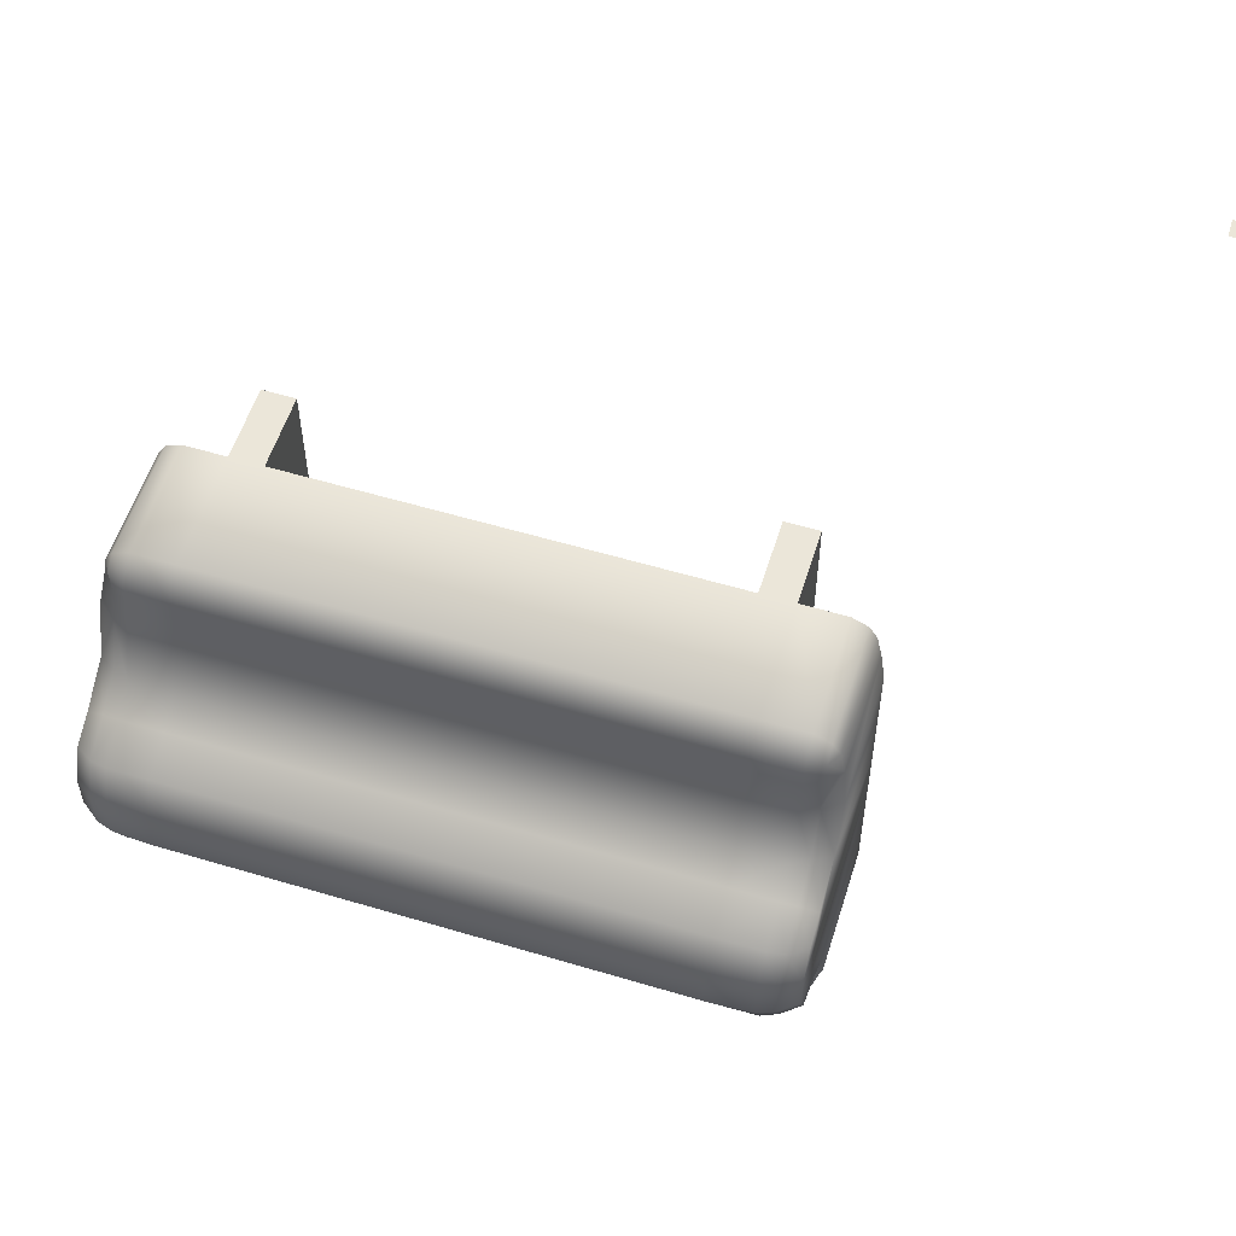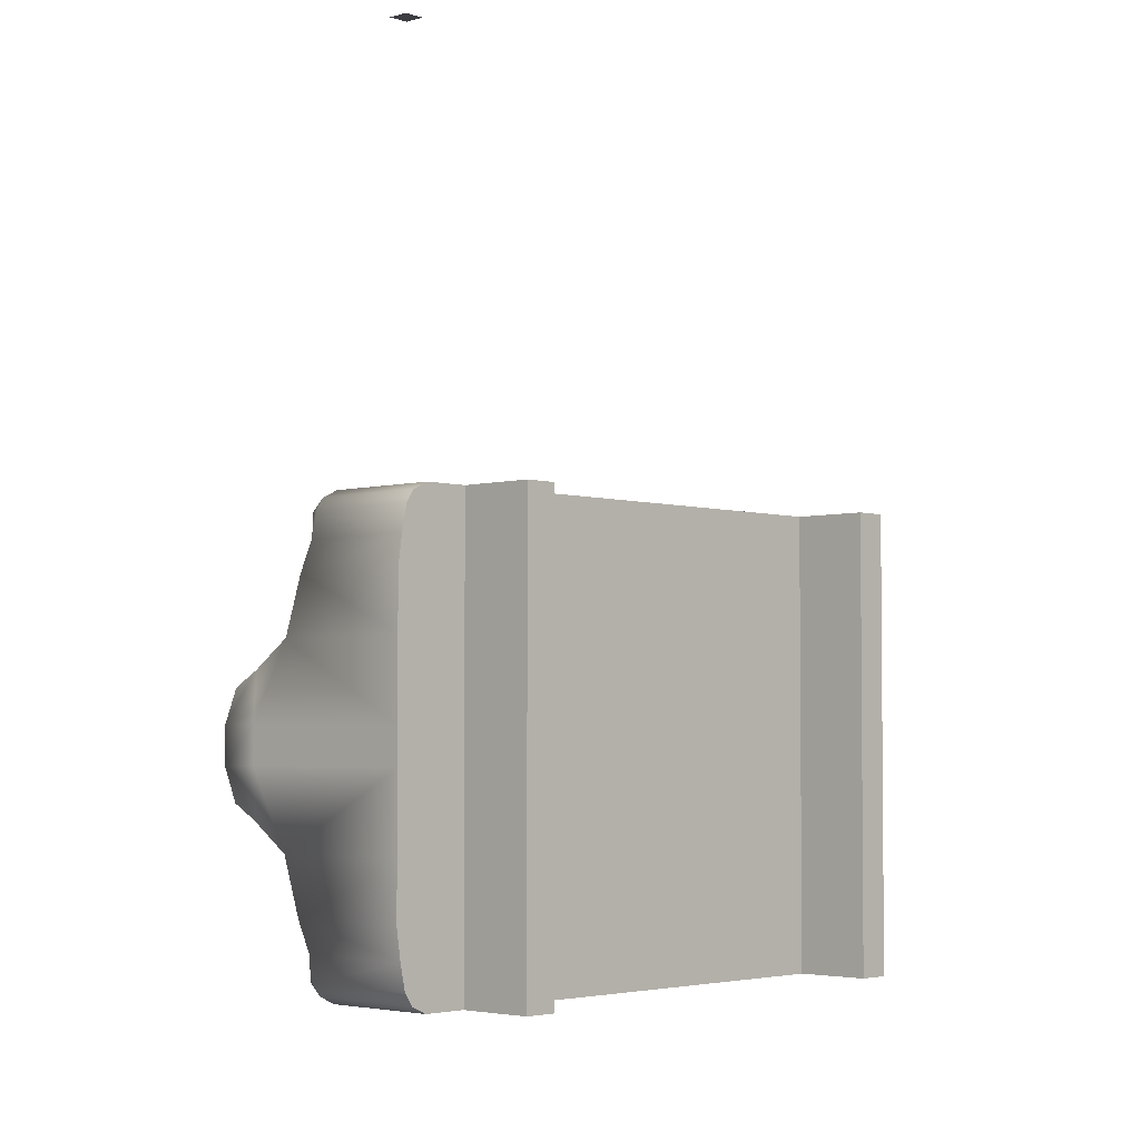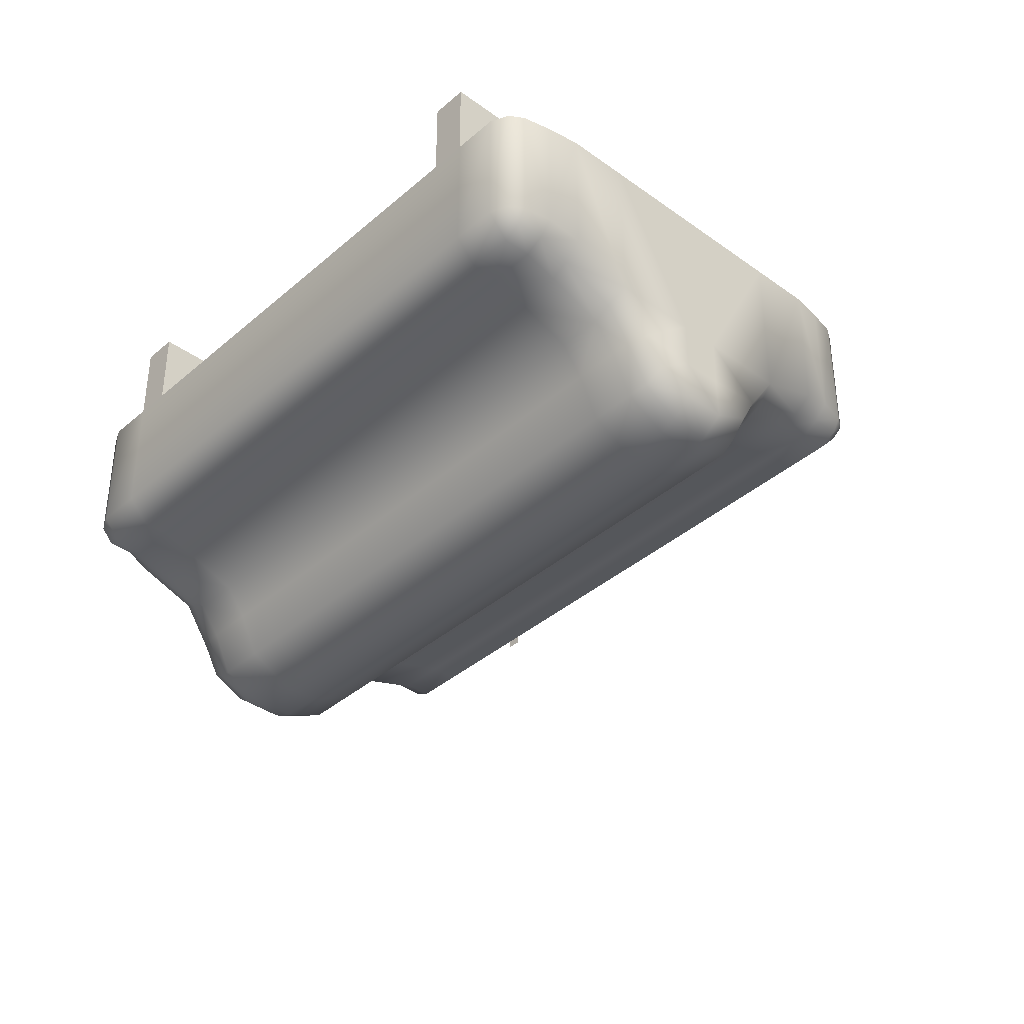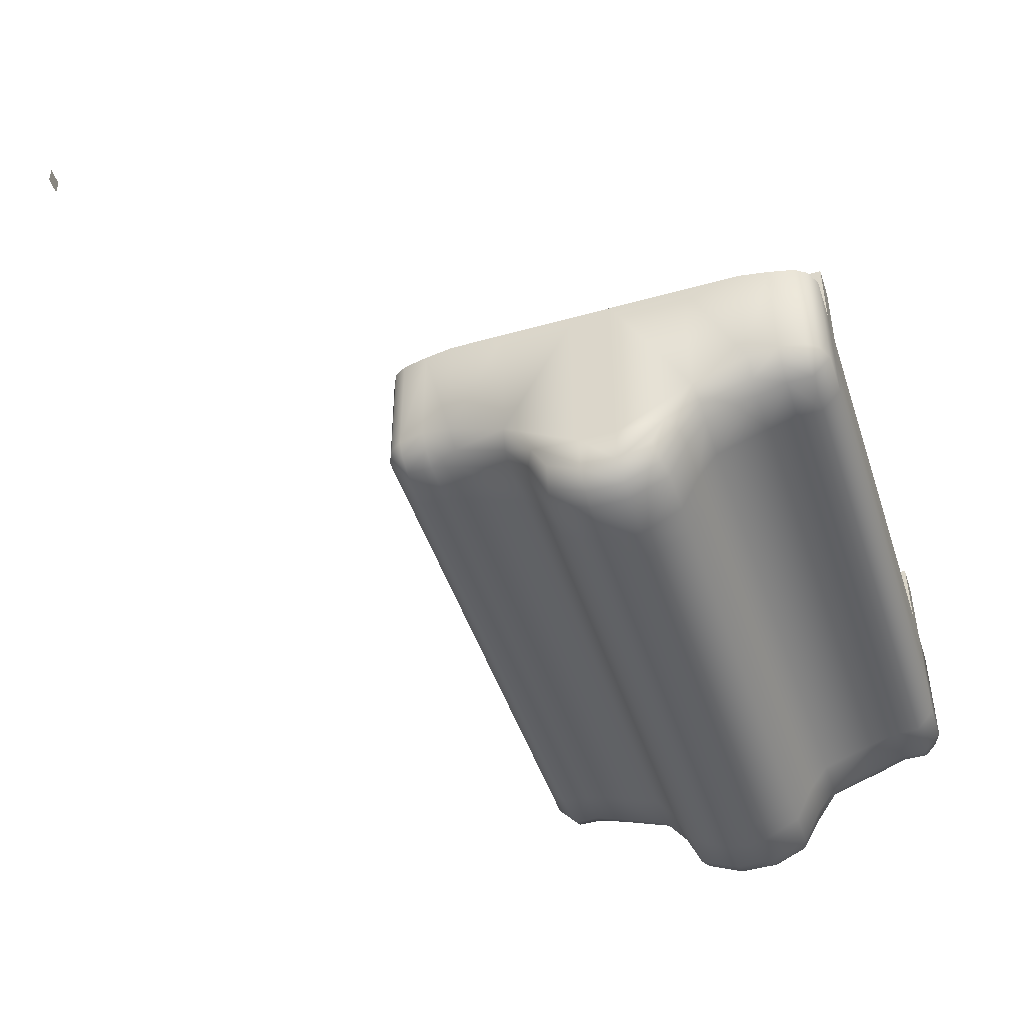
<metadata>
{"format":"obj","ext":"obj","renderer":"f3d","projection":"perspective","resolution":1024,"background":"white","views":[{"elev":56.4,"azim":17.4,"up":"+Z"},{"elev":-3.5,"azim":133.4,"up":"+Z"},{"elev":-38.2,"azim":-132.5,"up":"+Y"},{"elev":-46.3,"azim":107.9,"up":"+Y"}]}
</metadata>
<code>
o LightSwitchDialB_30_LightSwitchDialB_30_2_GeomSubset_1
v 0.0005 0.007671 0.05837
v -0.0005 0.007671 0.05837
v 0.0005 0.008671 0.05837
v -0.0005 0.008671 0.05837
v 0.0005 0.007671 0.05837
v -0.0005 0.007671 0.05837
v 0.0005 0.008671 0.05837
v -0.0005 0.008671 0.05837
v 0.0005 0.007671 0.05837
v -0.0005 0.007671 0.05837
v 0.0005 0.008671 0.05837
v -0.0005 0.008671 0.05837
v -0.011 -0.01136 0.03549
v -0.01127 -0.01081 0.03724
v -0.04865 -0.01081 0.03724
v -0.04892 -0.01136 0.03549
v -0.011 -0.004062 0.03551
v -0.01125 -0.004062 0.03721
v -0.04867 -0.004062 0.03721
v -0.04892 -0.004062 0.03551
v -0.01201 -0.01156 0.03723
v -0.01296 -0.01206 0.03723
v -0.01295 -0.01259 0.03546
v -0.01202 -0.01211 0.03547
v -0.0479 -0.01211 0.03547
v -0.04697 -0.01259 0.03546
v -0.04696 -0.01206 0.03723
v -0.04791 -0.01156 0.03723
v -0.01202 -0.01317 0.03245
v -0.01295 -0.01365 0.03245
v -0.04697 -0.01365 0.03245
v -0.0479 -0.01317 0.03245
v -0.04892 -0.01248 0.03223
v -0.04892 -0.004062 0.03223
v -0.011 -0.004062 0.03223
v -0.011 -0.01248 0.03223
v -0.04892 -0.01242 0.02776
v -0.04892 -0.004062 0.02776
v -0.011 -0.004062 0.02776
v -0.011 -0.01242 0.02776
v -0.011 -0.01728 0.02782
v -0.04892 -0.01728 0.02782
v -0.01202 -0.01711 0.02995
v -0.01295 -0.01738 0.0302
v -0.04697 -0.01738 0.0302
v -0.0479 -0.01711 0.02995
v -0.04892 -0.01641 0.02972
v -0.011 -0.01641 0.02972
v -0.04892 -0.015 0.02776
v -0.011 -0.015 0.02776
v -0.011 -0.01482 0.03061
v -0.01202 -0.01504 0.03111
v -0.01295 -0.01519 0.03129
v -0.04892 -0.01482 0.03061
v -0.01296 -0.01081 0.03985
v -0.01201 -0.01081 0.0394
v -0.01201 -0.01156 0.03872
v -0.01296 -0.01206 0.03872
v -0.01295 -0.004062 0.03985
v -0.01202 -0.004062 0.03941
v -0.04696 -0.01081 0.03985
v -0.04791 -0.01081 0.0394
v -0.0479 -0.004062 0.03941
v -0.04697 -0.004062 0.03985
v -0.04696 -0.01206 0.03872
v -0.04791 -0.01156 0.03872
v -0.01158 -0.01081 0.03872
v -0.01156 -0.004062 0.0387
v -0.04834 -0.01081 0.03872
v -0.04836 -0.004062 0.0387
v -0.01557 -0.01206 0.03872
v -0.01751 -0.01206 0.03872
v -0.01557 -0.01206 0.03723
v -0.01751 -0.01206 0.03723
v -0.01751 -0.01259 0.03546
v -0.01557 -0.01259 0.03546
v -0.01751 -0.01365 0.03245
v -0.01557 -0.01365 0.03245
v -0.01751 -0.01519 0.03129
v -0.01557 -0.01519 0.03129
v -0.01751 -0.01738 0.0302
v -0.01557 -0.01738 0.0302
v -0.01557 -0.01857 0.02782
v -0.01751 -0.01857 0.02782
v -0.01751 -0.004062 0.02776
v -0.01557 -0.004062 0.02776
v -0.01557 -0.004062 0.03223
v -0.01751 -0.004062 0.03223
v -0.01557 -0.004062 0.03555
v -0.01751 -0.004062 0.03548
v -0.01557 -0.004062 0.03721
v -0.01751 -0.004062 0.03721
v -0.01557 -0.004062 0.0387
v -0.01751 -0.004062 0.0387
v -0.01751 -0.004062 0.03941
v -0.01751 -0.004062 0.03985
v -0.01557 -0.004062 0.03985
v -0.01751 -0.01081 0.03985
v -0.01557 -0.01081 0.03985
v -0.04261 -0.01206 0.03872
v -0.04454 -0.01206 0.03872
v -0.04454 -0.01206 0.03723
v -0.04261 -0.01206 0.03723
v -0.04453 -0.01259 0.03546
v -0.04261 -0.01259 0.03546
v -0.04453 -0.01365 0.03245
v -0.04261 -0.01365 0.03245
v -0.04453 -0.01519 0.03129
v -0.04261 -0.01519 0.03129
v -0.04453 -0.01738 0.0302
v -0.04261 -0.01738 0.0302
v -0.04453 -0.01857 0.02782
v -0.04261 -0.01857 0.02782
v -0.04453 -0.004062 0.02776
v -0.04261 -0.004062 0.02776
v -0.04453 -0.004062 0.03223
v -0.04261 -0.004062 0.03223
v -0.04453 -0.004062 0.03555
v -0.04261 -0.004062 0.03548
v -0.04454 -0.004062 0.03721
v -0.04261 -0.004062 0.03721
v -0.04454 -0.004062 0.0387
v -0.04261 -0.004062 0.0387
v -0.04261 -0.004062 0.03941
v -0.04454 -0.004062 0.03985
v -0.04261 -0.004062 0.03985
v -0.04454 -0.01081 0.03985
v -0.04261 -0.01081 0.03985
v -0.01557 -0.004062 0.03941
v -0.04454 -0.004062 0.03941
v -0.011 -0.01136 0.01795
v -0.01127 -0.01081 0.0162
v -0.04865 -0.01081 0.0162
v -0.04892 -0.01136 0.01795
v -0.011 -0.004062 0.01793
v -0.01125 -0.004062 0.01623
v -0.04867 -0.004062 0.01623
v -0.04892 -0.004062 0.01793
v -0.01201 -0.01156 0.01621
v -0.01296 -0.01206 0.01621
v -0.01295 -0.01259 0.01798
v -0.01202 -0.01211 0.01797
v -0.0479 -0.01211 0.01797
v -0.04697 -0.01259 0.01798
v -0.04696 -0.01206 0.01621
v -0.04791 -0.01156 0.01621
v -0.01202 -0.01317 0.02099
v -0.01295 -0.01365 0.02099
v -0.04697 -0.01365 0.02099
v -0.0479 -0.01317 0.02099
v -0.04892 -0.01248 0.02121
v -0.04892 -0.004062 0.02121
v -0.011 -0.004062 0.02121
v -0.011 -0.01248 0.02121
v -0.04892 -0.01242 0.02568
v -0.04892 -0.004062 0.02568
v -0.011 -0.004062 0.02568
v -0.011 -0.01242 0.02568
v -0.011 -0.01728 0.02562
v -0.04892 -0.01728 0.02562
v -0.01202 -0.01711 0.02349
v -0.01295 -0.01738 0.02324
v -0.04697 -0.01738 0.02324
v -0.0479 -0.01711 0.02349
v -0.04892 -0.01641 0.02371
v -0.011 -0.01641 0.02371
v -0.04892 -0.015 0.02568
v -0.011 -0.015 0.02568
v -0.011 -0.01482 0.02283
v -0.01202 -0.01504 0.02233
v -0.01295 -0.01519 0.02216
v -0.04697 -0.01519 0.02216
v -0.0479 -0.01504 0.02233
v -0.04892 -0.01482 0.02283
v -0.01296 -0.01081 0.01359
v -0.01201 -0.01081 0.01404
v -0.01201 -0.01156 0.01472
v -0.01296 -0.01206 0.01473
v -0.01295 -0.004062 0.01359
v -0.01202 -0.004062 0.01403
v -0.04696 -0.01081 0.01359
v -0.04791 -0.01081 0.01404
v -0.0479 -0.004062 0.01403
v -0.04697 -0.004062 0.01359
v -0.04696 -0.01206 0.01473
v -0.04791 -0.01156 0.01472
v -0.01158 -0.01081 0.01472
v -0.01156 -0.004062 0.01474
v -0.04834 -0.01081 0.01472
v -0.04836 -0.004062 0.01474
v -0.01557 -0.01206 0.01473
v -0.01751 -0.01206 0.01473
v -0.01557 -0.01206 0.01621
v -0.01751 -0.01206 0.01621
v -0.01751 -0.01259 0.01798
v -0.01557 -0.01259 0.01798
v -0.01751 -0.01365 0.02099
v -0.01557 -0.01365 0.02099
v -0.01751 -0.01519 0.02216
v -0.01557 -0.01519 0.02216
v -0.01751 -0.01738 0.02324
v -0.01557 -0.01738 0.02324
v -0.01557 -0.01857 0.02562
v -0.01751 -0.01857 0.02562
v -0.01751 -0.004062 0.02568
v -0.01557 -0.004062 0.02568
v -0.01557 -0.004062 0.02121
v -0.01751 -0.004062 0.02121
v -0.01557 -0.004062 0.01789
v -0.01751 -0.004062 0.01796
v -0.01557 -0.004062 0.01623
v -0.01751 -0.004062 0.01623
v -0.01557 -0.004062 0.01474
v -0.01751 -0.004062 0.01474
v -0.01751 -0.004062 0.01403
v -0.01751 -0.004062 0.01359
v -0.01557 -0.004062 0.01359
v -0.01751 -0.01081 0.01359
v -0.01557 -0.01081 0.01359
v -0.04261 -0.01206 0.01473
v -0.04454 -0.01206 0.01473
v -0.04454 -0.01206 0.01621
v -0.04261 -0.01206 0.01621
v -0.04453 -0.01259 0.01798
v -0.04261 -0.01259 0.01798
v -0.04453 -0.01365 0.02099
v -0.04261 -0.01365 0.02099
v -0.04453 -0.01519 0.02216
v -0.04261 -0.01519 0.02216
v -0.04453 -0.01738 0.02324
v -0.04261 -0.01738 0.02324
v -0.04453 -0.01857 0.02562
v -0.04261 -0.01857 0.02562
v -0.04453 -0.004062 0.02568
v -0.04261 -0.004062 0.02568
v -0.04453 -0.004062 0.02121
v -0.04261 -0.004062 0.02121
v -0.04453 -0.004062 0.01789
v -0.04261 -0.004062 0.01796
v -0.04454 -0.004062 0.01623
v -0.04261 -0.004062 0.01623
v -0.04454 -0.004062 0.01474
v -0.04261 -0.004062 0.01474
v -0.04261 -0.004062 0.01403
v -0.04454 -0.004062 0.01359
v -0.04261 -0.004062 0.01359
v -0.04454 -0.01081 0.01359
v -0.04261 -0.01081 0.01359
v -0.01557 -0.004062 0.01403
v -0.04454 -0.004062 0.01403
v -0.01557 0.000333 0.02776
v -0.01751 0.000333 0.02776
v -0.01557 0.000333 0.03223
v -0.01751 0.000333 0.03223
v -0.01557 0.000333 0.03555
v -0.01751 0.000333 0.03548
v -0.01557 0.000333 0.03721
v -0.01751 0.000333 0.03721
v -0.01557 0.000333 0.0387
v -0.01751 0.000333 0.0387
v -0.01557 0.000333 0.03941
v -0.01751 0.000333 0.03941
v -0.01557 0.000333 0.03985
v -0.01751 0.000333 0.03985
v -0.01751 0.000333 0.02121
v -0.01751 0.000333 0.02568
v -0.01557 0.000333 0.02121
v -0.01557 0.000333 0.02568
v -0.01751 0.000333 0.01796
v -0.01557 0.000333 0.01789
v -0.01751 0.000333 0.01623
v -0.01557 0.000333 0.01623
v -0.01751 0.000333 0.01474
v -0.01557 0.000333 0.01474
v -0.01751 0.000333 0.01403
v -0.01557 0.000333 0.01403
v -0.01751 0.000333 0.01359
v -0.01557 0.000333 0.01359
v -0.04261 0.000333 0.02776
v -0.04453 0.000333 0.02776
v -0.04261 0.000333 0.03223
v -0.04453 0.000333 0.03223
v -0.04261 0.000333 0.03548
v -0.04453 0.000333 0.03555
v -0.04261 0.000333 0.03721
v -0.04454 0.000333 0.03721
v -0.04261 0.000333 0.0387
v -0.04454 0.000333 0.0387
v -0.04261 0.000333 0.03941
v -0.04454 0.000333 0.03941
v -0.04261 0.000333 0.03985
v -0.04454 0.000333 0.03985
v -0.04453 0.000333 0.02121
v -0.04453 0.000333 0.02568
v -0.04261 0.000333 0.02121
v -0.04261 0.000333 0.02568
v -0.04453 0.000333 0.01789
v -0.04261 0.000333 0.01796
v -0.04454 0.000333 0.01623
v -0.04261 0.000333 0.01623
v -0.04454 0.000333 0.01474
v -0.04261 0.000333 0.01474
v -0.04454 0.000333 0.01403
v -0.04261 0.000333 0.01403
v -0.04454 0.000333 0.01359
v -0.04261 0.000333 0.01359
v -0.01299 -0.01842 0.02782
v -0.01299 -0.01842 0.02562
v -0.01206 -0.01808 0.02562
v -0.01206 -0.01808 0.02782
v -0.04702 -0.01513 0.03121
v -0.04795 -0.01501 0.031
v -0.04779 -0.01813 0.02782
v -0.04779 -0.01813 0.02562
v -0.04686 -0.01842 0.02562
v -0.04686 -0.01842 0.02782
f 5 6 8 7
f 13 14 18 17
f 15 16 20 19
f 33 34 20 16
f 35 36 13 17
f 55 56 57 58
f 56 55 59 60
f 61 62 63 64
f 62 61 65 66
f 25 26 31 32
f 23 24 29 30
f 22 21 24 23
f 26 25 28 27
f 33 16 25 32
f 36 29 24 13
f 14 13 24 21
f 28 25 16 15
f 67 56 60 68
f 62 69 70 63
f 67 57 56
f 62 66 69
f 44 43 310 307
f 42 47 46 313
f 37 38 34 33
f 39 40 36 35
f 41 310 43 48
f 30 29 52 53
f 37 33 54 49
f 33 32 312 54
f 29 36 51 52
f 36 40 50 51
f 51 50 41 48
f 52 51 48 43
f 53 52 43 44
f 54 312 46 47
f 49 54 47 42
f 21 22 58 57
f 27 28 66 65
f 18 14 67 68
f 15 19 70 69
f 14 21 57 67
f 28 15 69 66
f 71 72 98 99
f 72 71 73 74
f 74 73 76 75
f 75 76 78 77
f 77 78 80 79
f 79 80 82 81
f 81 82 83 84
f 252 251 253 254
f 254 253 255 256
f 256 255 257 258
f 258 257 259 260
f 260 259 261 262
f 96 97 99 98
f 100 101 127 128
f 101 100 103 102
f 102 103 105 104
f 104 105 107 106
f 106 107 109 108
f 108 109 111 110
f 110 111 113 112
f 280 279 281 282
f 282 281 283 284
f 284 283 285 286
f 286 285 287 288
f 288 287 289 290
f 125 126 128 127
f 127 61 64 125
f 31 26 104 106
f 102 104 26 27
f 127 101 65 61
f 130 125 64 63
f 63 70 122 130
f 19 20 118 120
f 116 118 20 34
f 316 45 110 112
f 114 116 34 38
f 31 106 108 311
f 45 311 108 110
f 102 27 65 101
f 19 120 122 70
f 22 73 71 58
f 22 23 76 73
f 78 76 23 30
f 80 78 30 53
f 82 80 53 44
f 83 82 44 307
f 39 35 87 86
f 35 17 89 87
f 91 89 17 18
f 93 91 18 68
f 60 129 93 68
f 55 99 97 59
f 55 58 71 99
f 74 103 100 72
f 74 75 105 103
f 107 105 75 77
f 109 107 77 79
f 111 109 79 81
f 113 111 81 84
f 85 88 117 115
f 88 90 119 117
f 121 119 90 92
f 123 121 92 94
f 124 123 94 95
f 126 124 95 96
f 98 128 126 96
f 98 72 100 128
f 97 129 60 59
f 262 261 263 264
f 290 289 291 292
f 131 135 136 132
f 133 137 138 134
f 151 134 138 152
f 153 135 131 154
f 175 178 177 176
f 176 180 179 175
f 181 184 183 182
f 182 186 185 181
f 143 150 149 144
f 141 148 147 142
f 140 141 142 139
f 144 145 146 143
f 151 150 143 134
f 154 131 142 147
f 132 139 142 131
f 146 133 134 143
f 187 188 180 176
f 182 183 190 189
f 187 176 177
f 182 189 186
f 160 314 164 165
f 155 151 152 156
f 157 153 154 158
f 159 166 161 309
f 148 171 170 147
f 150 173 172 149
f 155 167 174 151
f 151 174 173 150
f 147 170 169 154
f 154 169 168 158
f 169 166 159 168
f 170 161 166 169
f 171 162 161 170
f 173 164 163 172
f 174 165 164 173
f 167 160 165 174
f 139 177 178 140
f 145 185 186 146
f 136 188 187 132
f 133 189 190 137
f 132 187 177 139
f 146 186 189 133
f 191 219 218 192
f 192 194 193 191
f 194 195 196 193
f 195 197 198 196
f 197 199 200 198
f 199 201 202 200
f 201 204 203 202
f 266 265 267 268
f 265 269 270 267
f 269 271 272 270
f 271 273 274 272
f 273 275 276 274
f 216 218 219 217
f 220 248 247 221
f 221 222 223 220
f 222 224 225 223
f 224 226 227 225
f 226 228 229 227
f 228 230 231 229
f 230 232 233 231
f 294 293 295 296
f 293 297 298 295
f 297 299 300 298
f 299 301 302 300
f 301 303 304 302
f 245 247 248 246
f 247 245 184 181
f 149 226 224 144
f 222 145 144 224
f 247 181 185 221
f 250 183 184 245
f 183 250 242 190
f 137 240 238 138
f 236 152 138 238
f 163 315 232 230
f 234 156 152 236
f 149 172 228 226
f 172 163 230 228
f 222 221 185 145
f 137 190 242 240
f 140 178 191 193
f 140 193 196 141
f 198 148 141 196
f 200 171 148 198
f 202 162 171 200
f 203 308 162 202
f 157 206 207 153
f 153 207 209 135
f 211 136 135 209
f 213 188 136 211
f 180 188 213 249
f 175 179 217 219
f 175 219 191 178
f 194 192 220 223
f 194 223 225 195
f 227 197 195 225
f 229 199 197 227
f 231 201 199 229
f 233 204 201 231
f 205 235 237 208
f 208 237 239 210
f 241 212 210 239
f 243 214 212 241
f 244 215 214 243
f 246 216 215 244
f 218 216 246 248
f 218 248 220 192
f 217 179 180 249
f 275 277 278 276
f 303 305 306 304
f 86 206 157 39
f 252 266 268 251
f 115 235 205 85
f 280 294 296 279
f 38 156 234 114
f 37 155 156 38
f 49 167 155 37
f 42 160 167 49
f 313 314 160 42
f 112 232 315 316
f 113 233 232 112
f 84 204 233 113
f 83 203 204 84
f 307 308 203 83
f 41 159 309 310
f 50 168 159 41
f 40 158 168 50
f 39 157 158 40
f 86 87 253 251
f 88 85 252 254
f 87 89 255 253
f 90 88 254 256
f 89 91 257 255
f 92 90 256 258
f 91 93 259 257
f 94 92 258 260
f 93 129 261 259
f 95 94 260 262
f 129 97 263 261
f 97 96 264 263
f 96 95 262 264
f 205 208 265 266
f 207 206 268 267
f 208 210 269 265
f 209 207 267 270
f 210 212 271 269
f 211 209 270 272
f 212 214 273 271
f 213 211 272 274
f 214 215 275 273
f 249 213 274 276
f 215 216 277 275
f 216 217 278 277
f 217 249 276 278
f 85 205 266 252
f 206 86 251 268
f 115 117 281 279
f 116 114 280 282
f 117 119 283 281
f 118 116 282 284
f 119 121 285 283
f 120 118 284 286
f 121 123 287 285
f 122 120 286 288
f 123 124 289 287
f 130 122 288 290
f 124 126 291 289
f 126 125 292 291
f 125 130 290 292
f 234 236 293 294
f 237 235 296 295
f 236 238 297 293
f 239 237 295 298
f 238 240 299 297
f 241 239 298 300
f 240 242 301 299
f 243 241 300 302
f 242 250 303 301
f 244 243 302 304
f 250 245 305 303
f 245 246 306 305
f 246 244 304 306
f 114 234 294 280
f 235 115 279 296
f 309 308 307 310
f 162 308 309 161
f 312 32 31 311
f 46 312 311 45
f 315 314 313 316
f 164 314 315 163
f 46 45 316 313

</code>
